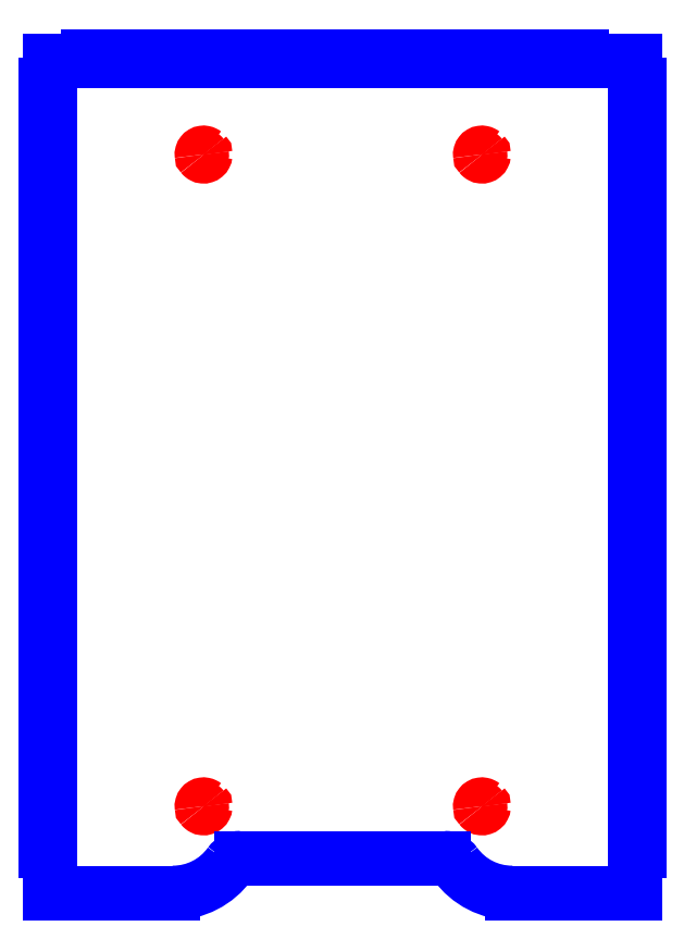
<metadata>
{"format":"dxf","ext":"dxf","renderer":"ezdxf+matplotlib","layout":"modelspace","background":"white","min_lineweight":24,"dpi":150}
</metadata>
<code>
0
SECTION
2
ENTITIES
0
SPLINE
8
CUTOUTS
70
0
71
3
72
29
73
25
74
0
42
1e-09
43
1e-10
44
1e-10
40
0.0003791
40
0.0003791
40
0.0003791
40
0.0003791
40
0.05876
40
0.05876
40
0.05876
40
0.1064
40
0.1064
40
0.1064
40
0.1443
40
0.1443
40
0.1443
40
0.1846
40
0.1846
40
0.1846
40
0.2296
40
0.2296
40
0.2296
40
0.2583
40
0.2583
40
0.2583
40
0.2866
40
0.2866
40
0.2866
40
0.2871
40
0.2871
40
0.2871
40
0.2871
10
-98.58
20
-238
30
0
10
-98.59
20
-238.2
30
0
10
-98.65
20
-238.4
30
0
10
-98.73
20
-238.5
30
0
10
-98.8
20
-238.7
30
0
10
-98.91
20
-238.8
30
0
10
-99.06
20
-238.9
30
0
10
-99.19
20
-239
30
0
10
-99.33
20
-239.1
30
0
10
-99.48
20
-239.2
30
0
10
-99.64
20
-239.2
30
0
10
-99.81
20
-239.2
30
0
10
-99.97
20
-239.2
30
0
10
-100.2
20
-239.2
30
0
10
-100.3
20
-239.1
30
0
10
-100.4
20
-239.1
30
0
10
-100.5
20
-239
30
0
10
-100.5
20
-239
30
0
10
-100.6
20
-239
30
0
10
-100.7
20
-238.9
30
0
10
-100.7
20
-238.9
30
0
10
-100.8
20
-238.8
30
0
10
-100.8
20
-238.8
30
0
10
-100.8
20
-238.8
30
0
10
-100.8
20
-238.8
30
0
0
ARC
8
CUTOUTS
10
-100
20
-238
30
0
40
1.1
210
-7.9e-36
220
-1.926e-33
230
1
50
179.8
51
225.8
0
SPLINE
8
CUTOUTS
70
0
71
3
72
29
73
25
74
0
42
1e-09
43
1e-10
44
1e-10
40
-0.0004664
40
-0.0004664
40
-0.0004664
40
-0.0004664
40
0
40
0
40
0
40
0.04634
40
0.04634
40
0.04634
40
0.1028
40
0.1028
40
0.1028
40
0.1803
40
0.1803
40
0.1803
40
0.2598
40
0.2598
40
0.2598
40
0.322
40
0.322
40
0.322
40
0.3581
40
0.3581
40
0.3581
40
0.3948
40
0.3948
40
0.3948
40
0.3948
10
-101.1
20
-238
30
0
10
-101.1
20
-238
30
0
10
-101.1
20
-238
30
0
10
-101.1
20
-238
30
0
10
-101.1
20
-237.8
30
0
10
-101.1
20
-237.7
30
0
10
-101.1
20
-237.6
30
0
10
-101
20
-237.4
30
0
10
-100.9
20
-237.3
30
0
10
-100.9
20
-237.2
30
0
10
-100.8
20
-237
30
0
10
-100.7
20
-236.9
30
0
10
-100.5
20
-236.9
30
0
10
-100.4
20
-236.8
30
0
10
-100.2
20
-236.7
30
0
10
-100.1
20
-236.7
30
0
10
-99.93
20
-236.7
30
0
10
-99.76
20
-236.7
30
0
10
-99.58
20
-236.7
30
0
10
-99.48
20
-236.7
30
0
10
-99.37
20
-236.8
30
0
10
-99.28
20
-236.8
30
0
10
-99.18
20
-236.9
30
0
10
-99.08
20
-236.9
30
0
10
-99
20
-237
30
0
0
ARC
8
CUTOUTS
10
-100
20
-238
30
0
40
1.425
210
9.864e-32
220
-1.15e-32
230
1
50
0.1448
51
45.38
0
SPLINE
8
CUTOUTS
70
0
71
3
72
29
73
25
74
0
42
1e-09
43
1e-10
44
1e-10
40
0.0003791
40
0.0003791
40
0.0003791
40
0.0003791
40
0.05876
40
0.05876
40
0.05876
40
0.1064
40
0.1064
40
0.1064
40
0.1443
40
0.1443
40
0.1443
40
0.1846
40
0.1846
40
0.1846
40
0.2296
40
0.2296
40
0.2296
40
0.2583
40
0.2583
40
0.2583
40
0.2866
40
0.2866
40
0.2866
40
0.2871
40
0.2871
40
0.2871
40
0.2871
10
101.4
20
-238
30
2.842e-13
10
101.4
20
-238.2
30
2.842e-13
10
101.4
20
-238.4
30
2.842e-13
10
101.3
20
-238.5
30
2.842e-13
10
101.2
20
-238.7
30
2.842e-13
10
101.1
20
-238.8
30
2.842e-13
10
100.9
20
-238.9
30
2.842e-13
10
100.8
20
-239
30
2.842e-13
10
100.7
20
-239.1
30
2.842e-13
10
100.5
20
-239.2
30
2.842e-13
10
100.4
20
-239.2
30
2.842e-13
10
100.2
20
-239.2
30
2.842e-13
10
100
20
-239.2
30
2.842e-13
10
99.84
20
-239.2
30
2.842e-13
10
99.7
20
-239.1
30
2.842e-13
10
99.59
20
-239.1
30
2.842e-13
10
99.52
20
-239
30
2.842e-13
10
99.46
20
-239
30
2.842e-13
10
99.4
20
-239
30
2.842e-13
10
99.34
20
-238.9
30
2.842e-13
10
99.28
20
-238.9
30
2.842e-13
10
99.24
20
-238.8
30
2.842e-13
10
99.23
20
-238.8
30
2.842e-13
10
99.23
20
-238.8
30
2.842e-13
10
99.23
20
-238.8
30
2.842e-13
0
ARC
8
CUTOUTS
10
100
20
-238
30
2.842e-13
40
1.1
210
3.002e-35
220
7.318e-33
230
1
50
179.8
51
225.8
0
SPLINE
8
CUTOUTS
70
0
71
3
72
29
73
25
74
0
42
1e-09
43
1e-10
44
1e-10
40
-0.0004664
40
-0.0004664
40
-0.0004664
40
-0.0004664
40
0
40
0
40
0
40
0.04634
40
0.04634
40
0.04634
40
0.1028
40
0.1028
40
0.1028
40
0.1803
40
0.1803
40
0.1803
40
0.2598
40
0.2598
40
0.2598
40
0.322
40
0.322
40
0.322
40
0.3581
40
0.3581
40
0.3581
40
0.3948
40
0.3948
40
0.3948
40
0.3948
10
98.9
20
-238
30
2.842e-13
10
98.9
20
-238
30
2.842e-13
10
98.9
20
-238
30
2.842e-13
10
98.9
20
-238
30
2.842e-13
10
98.88
20
-237.8
30
2.842e-13
10
98.89
20
-237.7
30
2.842e-13
10
98.93
20
-237.6
30
2.842e-13
10
98.98
20
-237.4
30
2.842e-13
10
99.06
20
-237.3
30
2.842e-13
10
99.13
20
-237.2
30
2.842e-13
10
99.23
20
-237
30
2.842e-13
10
99.35
20
-236.9
30
2.842e-13
10
99.49
20
-236.9
30
2.842e-13
10
99.63
20
-236.8
30
2.842e-13
10
99.78
20
-236.7
30
2.842e-13
10
99.94
20
-236.7
30
2.842e-13
10
100.1
20
-236.7
30
2.842e-13
10
100.2
20
-236.7
30
2.842e-13
10
100.4
20
-236.7
30
2.842e-13
10
100.5
20
-236.7
30
2.842e-13
10
100.6
20
-236.8
30
2.842e-13
10
100.7
20
-236.8
30
2.842e-13
10
100.8
20
-236.9
30
2.842e-13
10
100.9
20
-236.9
30
2.842e-13
10
101
20
-237
30
2.842e-13
0
ARC
8
CUTOUTS
10
100
20
-238
30
2.842e-13
40
1.425
210
1.849e-35
220
-7.319e-33
230
1
50
0.1448
51
45.38
0
SPLINE
8
CUTOUTS
70
0
71
3
72
29
73
25
74
0
42
1e-09
43
1e-10
44
1e-10
40
-0.0004664
40
-0.0004664
40
-0.0004664
40
-0.0004664
40
0
40
0
40
0
40
0.04634
40
0.04634
40
0.04634
40
0.1028
40
0.1028
40
0.1028
40
0.1803
40
0.1803
40
0.1803
40
0.2598
40
0.2598
40
0.2598
40
0.322
40
0.322
40
0.322
40
0.3581
40
0.3581
40
0.3581
40
0.3948
40
0.3948
40
0.3948
40
0.3948
10
-101.1
20
230
30
0
10
-101.1
20
230
30
0
10
-101.1
20
230
30
0
10
-101.1
20
230
30
0
10
-101.1
20
230.2
30
0
10
-101.1
20
230.3
30
0
10
-101.1
20
230.4
30
0
10
-101
20
230.6
30
0
10
-100.9
20
230.7
30
0
10
-100.9
20
230.8
30
0
10
-100.8
20
231
30
0
10
-100.7
20
231.1
30
0
10
-100.5
20
231.1
30
0
10
-100.4
20
231.2
30
0
10
-100.2
20
231.3
30
0
10
-100.1
20
231.3
30
0
10
-99.93
20
231.3
30
0
10
-99.76
20
231.3
30
0
10
-99.58
20
231.3
30
0
10
-99.48
20
231.3
30
0
10
-99.37
20
231.2
30
0
10
-99.28
20
231.2
30
0
10
-99.18
20
231.1
30
0
10
-99.08
20
231.1
30
0
10
-99
20
231
30
0
0
ARC
8
CUTOUTS
10
-100
20
230
30
0
40
1.425
210
-3.017e-35
220
1.194e-32
230
1
50
0.1448
51
45.38
0
SPLINE
8
CUTOUTS
70
0
71
3
72
29
73
25
74
0
42
1e-09
43
1e-10
44
1e-10
40
0.0003791
40
0.0003791
40
0.0003791
40
0.0003791
40
0.05876
40
0.05876
40
0.05876
40
0.1064
40
0.1064
40
0.1064
40
0.1443
40
0.1443
40
0.1443
40
0.1846
40
0.1846
40
0.1846
40
0.2296
40
0.2296
40
0.2296
40
0.2583
40
0.2583
40
0.2583
40
0.2866
40
0.2866
40
0.2866
40
0.2871
40
0.2871
40
0.2871
40
0.2871
10
-98.58
20
230
30
0
10
-98.59
20
229.8
30
0
10
-98.65
20
229.6
30
0
10
-98.73
20
229.5
30
0
10
-98.8
20
229.3
30
0
10
-98.91
20
229.2
30
0
10
-99.06
20
229.1
30
0
10
-99.19
20
229
30
0
10
-99.33
20
228.9
30
0
10
-99.48
20
228.8
30
0
10
-99.64
20
228.8
30
0
10
-99.81
20
228.8
30
0
10
-99.97
20
228.8
30
0
10
-100.2
20
228.8
30
0
10
-100.3
20
228.9
30
0
10
-100.4
20
228.9
30
0
10
-100.5
20
229
30
0
10
-100.5
20
229
30
0
10
-100.6
20
229
30
0
10
-100.7
20
229.1
30
0
10
-100.7
20
229.1
30
0
10
-100.8
20
229.2
30
0
10
-100.8
20
229.2
30
0
10
-100.8
20
229.2
30
0
10
-100.8
20
229.2
30
0
0
ARC
8
CUTOUTS
10
-100
20
230
30
0
40
1.1
210
9.859e-32
220
-4.256e-33
230
1
50
179.8
51
225.8
0
SPLINE
8
CUTOUTS
70
0
71
3
72
29
73
25
74
0
42
1e-09
43
1e-10
44
1e-10
40
0.0003791
40
0.0003791
40
0.0003791
40
0.0003791
40
0.05876
40
0.05876
40
0.05876
40
0.1064
40
0.1064
40
0.1064
40
0.1443
40
0.1443
40
0.1443
40
0.1846
40
0.1846
40
0.1846
40
0.2296
40
0.2296
40
0.2296
40
0.2583
40
0.2583
40
0.2583
40
0.2866
40
0.2866
40
0.2866
40
0.2871
40
0.2871
40
0.2871
40
0.2871
10
101.4
20
230
30
2.842e-13
10
101.4
20
229.8
30
2.842e-13
10
101.4
20
229.6
30
2.842e-13
10
101.3
20
229.5
30
2.842e-13
10
101.2
20
229.3
30
2.842e-13
10
101.1
20
229.2
30
2.842e-13
10
100.9
20
229.1
30
2.842e-13
10
100.8
20
229
30
2.842e-13
10
100.7
20
228.9
30
2.842e-13
10
100.5
20
228.8
30
2.842e-13
10
100.4
20
228.8
30
2.842e-13
10
100.2
20
228.8
30
2.842e-13
10
100
20
228.8
30
2.842e-13
10
99.84
20
228.8
30
2.842e-13
10
99.7
20
228.9
30
2.842e-13
10
99.59
20
228.9
30
2.842e-13
10
99.52
20
229
30
2.842e-13
10
99.46
20
229
30
2.842e-13
10
99.4
20
229
30
2.842e-13
10
99.34
20
229.1
30
2.842e-13
10
99.28
20
229.1
30
2.842e-13
10
99.24
20
229.2
30
2.842e-13
10
99.23
20
229.2
30
2.842e-13
10
99.23
20
229.2
30
2.842e-13
10
99.23
20
229.2
30
2.842e-13
0
ARC
8
CUTOUTS
10
100
20
230
30
2.842e-13
40
1.1
210
2.528e-35
220
6.163e-33
230
1
50
179.8
51
225.8
0
SPLINE
8
CUTOUTS
70
0
71
3
72
29
73
25
74
0
42
1e-09
43
1e-10
44
1e-10
40
-0.0004664
40
-0.0004664
40
-0.0004664
40
-0.0004664
40
0
40
0
40
0
40
0.04634
40
0.04634
40
0.04634
40
0.1028
40
0.1028
40
0.1028
40
0.1803
40
0.1803
40
0.1803
40
0.2598
40
0.2598
40
0.2598
40
0.322
40
0.322
40
0.322
40
0.3581
40
0.3581
40
0.3581
40
0.3948
40
0.3948
40
0.3948
40
0.3948
10
98.9
20
230
30
2.842e-13
10
98.9
20
230
30
2.842e-13
10
98.9
20
230
30
2.842e-13
10
98.9
20
230
30
2.842e-13
10
98.88
20
230.2
30
2.842e-13
10
98.89
20
230.3
30
2.842e-13
10
98.93
20
230.4
30
2.842e-13
10
98.98
20
230.6
30
2.842e-13
10
99.06
20
230.7
30
2.842e-13
10
99.13
20
230.8
30
2.842e-13
10
99.23
20
231
30
2.842e-13
10
99.35
20
231.1
30
2.842e-13
10
99.49
20
231.1
30
2.842e-13
10
99.63
20
231.2
30
2.842e-13
10
99.78
20
231.3
30
2.842e-13
10
99.94
20
231.3
30
2.842e-13
10
100.1
20
231.3
30
2.842e-13
10
100.2
20
231.3
30
2.842e-13
10
100.4
20
231.3
30
2.842e-13
10
100.5
20
231.3
30
2.842e-13
10
100.6
20
231.2
30
2.842e-13
10
100.7
20
231.2
30
2.842e-13
10
100.8
20
231.1
30
2.842e-13
10
100.9
20
231.1
30
2.842e-13
10
101
20
231
30
2.842e-13
0
ARC
8
CUTOUTS
10
100
20
230
30
2.842e-13
40
1.425
210
-1.022e-35
220
4.044e-33
230
1
50
0.1448
51
45.38
0
LINE
8
PERIMETER
10
36.92
20
297.1
30
0
11
7.075
21
297.1
31
0
0
LINE
8
PERIMETER
10
7.075
20
297.1
30
0
11
7.075
21
300.1
31
8.217e-33
0
LINE
8
PERIMETER
10
7.075
20
300.1
30
0
11
-18.08
21
300.1
31
0
0
LINE
8
PERIMETER
10
-18.08
20
300.1
30
0
11
-18.08
21
297.1
31
-2.348e-33
0
LINE
8
PERIMETER
10
-18.08
20
297.1
30
0
11
-47.93
21
297.1
31
0
0
LINE
8
PERIMETER
10
-47.93
20
297.1
30
0
11
-47.93
21
300.1
31
5.283e-33
0
LINE
8
PERIMETER
10
-47.93
20
300.1
30
0
11
-73.08
21
300.1
31
0
0
LINE
8
PERIMETER
10
-73.08
20
300.1
30
0
11
-73.08
21
297.1
31
2.7e-32
0
LINE
8
PERIMETER
10
-73.08
20
297.1
30
0
11
-102.9
21
297.1
31
0
0
LINE
8
PERIMETER
10
-102.9
20
297.1
30
0
11
-102.9
21
300.1
31
-2.7e-32
0
LINE
8
PERIMETER
10
-102.9
20
300.1
30
0
11
-128.1
21
300.1
31
0
0
LINE
8
PERIMETER
10
-128.1
20
300.1
30
0
11
-128.1
21
297.1
31
1.82e-32
0
LINE
8
PERIMETER
10
-128.1
20
297.1
30
0
11
-157.9
21
297.1
31
0
0
LINE
8
PERIMETER
10
-157.9
20
297.1
30
0
11
-157.9
21
300.1
31
1.996e-32
0
LINE
8
PERIMETER
10
-157.9
20
300.1
30
0
11
-183.1
21
300.1
31
0
0
LINE
8
PERIMETER
10
-183.1
20
300.1
30
2.842e-13
11
-183.1
21
297.1
31
2.842e-13
0
LINE
8
PERIMETER
10
-183.1
20
297.1
30
2.842e-13
11
-210.1
21
297.1
31
2.842e-13
0
LINE
8
PERIMETER
10
-210.1
20
297.1
30
2.842e-13
11
-210.1
21
280.1
31
2.842e-13
0
LINE
8
PERIMETER
10
-210.1
20
280.1
30
2.842e-13
11
-213.1
21
280.1
31
2.842e-13
0
LINE
8
PERIMETER
10
-213.1
20
280.1
30
2.842e-13
11
-213.1
21
254.9
31
2.842e-13
0
LINE
8
PERIMETER
10
-213.1
20
254.9
30
2.842e-13
11
-210.1
21
254.9
31
2.842e-13
0
LINE
8
PERIMETER
10
-210.1
20
254.9
30
2.842e-13
11
-210.1
21
221.7
31
2.842e-13
0
LINE
8
PERIMETER
10
-210.1
20
221.7
30
2.842e-13
11
-213.1
21
221.7
31
2.842e-13
0
LINE
8
PERIMETER
10
-213.1
20
221.7
30
2.842e-13
11
-213.1
21
196.6
31
2.842e-13
0
LINE
8
PERIMETER
10
-213.1
20
196.6
30
2.842e-13
11
-210.1
21
196.6
31
2.842e-13
0
LINE
8
PERIMETER
10
-210.1
20
196.6
30
2.842e-13
11
-210.1
21
163.4
31
2.842e-13
0
LINE
8
PERIMETER
10
-210.1
20
163.4
30
2.842e-13
11
-213.1
21
163.4
31
2.842e-13
0
LINE
8
PERIMETER
10
-213.1
20
163.4
30
2.842e-13
11
-213.1
21
138.3
31
2.842e-13
0
LINE
8
PERIMETER
10
-213.1
20
138.3
30
2.842e-13
11
-210.1
21
138.3
31
2.842e-13
0
LINE
8
PERIMETER
10
-210.1
20
138.3
30
2.842e-13
11
-210.1
21
105.1
31
2.842e-13
0
LINE
8
PERIMETER
10
-210.1
20
105.1
30
2.842e-13
11
-213.1
21
105.1
31
2.842e-13
0
LINE
8
PERIMETER
10
-213.1
20
105.1
30
2.842e-13
11
-213.1
21
79.93
31
2.842e-13
0
LINE
8
PERIMETER
10
-213.1
20
79.93
30
2.842e-13
11
-210.1
21
79.93
31
2.842e-13
0
LINE
8
PERIMETER
10
-210.1
20
79.93
30
2.842e-13
11
-210.1
21
46.74
31
2.842e-13
0
LINE
8
PERIMETER
10
-210.1
20
46.74
30
2.842e-13
11
-213.1
21
46.74
31
2.842e-13
0
LINE
8
PERIMETER
10
-213.1
20
46.74
30
2.842e-13
11
-213.1
21
21.59
31
2.842e-13
0
LINE
8
PERIMETER
10
-213.1
20
21.59
30
2.842e-13
11
-210.1
21
21.59
31
2.842e-13
0
LINE
8
PERIMETER
10
-210.1
20
21.59
30
2.842e-13
11
-210.1
21
-11.59
31
2.842e-13
0
LINE
8
PERIMETER
10
-210.1
20
-11.59
30
0
11
-213.1
21
-11.59
31
0
0
LINE
8
PERIMETER
10
-213.1
20
-11.59
30
2.842e-13
11
-213.1
21
-36.74
31
2.842e-13
0
LINE
8
PERIMETER
10
-213.1
20
-36.74
30
0
11
-210.1
21
-36.74
31
0
0
LINE
8
PERIMETER
10
-210.1
20
-36.74
30
0
11
-210.1
21
-69.92
31
1.302e-31
0
LINE
8
PERIMETER
10
-210.1
20
-69.92
30
0
11
-213.1
21
-69.92
31
0
0
LINE
8
PERIMETER
10
-213.1
20
-69.92
30
0
11
-213.1
21
-95.08
31
-2.066e-32
0
LINE
8
PERIMETER
10
-213.1
20
-95.08
30
0
11
-210.1
21
-95.08
31
0
0
LINE
8
PERIMETER
10
-210.1
20
-95.08
30
0
11
-210.1
21
-128.3
31
1.302e-31
0
LINE
8
PERIMETER
10
-210.1
20
-128.3
30
0
11
-213.1
21
-128.3
31
0
0
LINE
8
PERIMETER
10
-213.1
20
-128.3
30
0
11
-213.1
21
-153.4
31
-2.066e-32
0
LINE
8
PERIMETER
10
-213.1
20
-153.4
30
0
11
-210.1
21
-153.4
31
0
0
LINE
8
PERIMETER
10
-210.1
20
-153.4
30
0
11
-210.1
21
-186.6
31
1.302e-31
0
LINE
8
PERIMETER
10
-210.1
20
-186.6
30
0
11
-213.1
21
-186.6
31
0
0
LINE
8
PERIMETER
10
-213.1
20
-186.6
30
0
11
-213.1
21
-211.7
31
-2.066e-32
0
LINE
8
PERIMETER
10
-213.1
20
-211.7
30
0
11
-210.1
21
-211.7
31
0
0
LINE
8
PERIMETER
10
-210.1
20
-211.7
30
0
11
-210.1
21
-244.9
31
1.302e-31
0
LINE
8
PERIMETER
10
-210.1
20
-244.9
30
0
11
-213.1
21
-244.9
31
0
0
LINE
8
PERIMETER
10
-213.1
20
-244.9
30
0
11
-213.1
21
-270.1
31
-2.066e-32
0
LINE
8
PERIMETER
10
-213.1
20
-270.1
30
0
11
-210.1
21
-270.1
31
0
0
LINE
8
PERIMETER
10
-210.1
20
-270.1
30
0
11
-210.1
21
-300.1
31
1.878e-31
0
LINE
8
PERIMETER
10
-210.1
20
-300.1
30
0
11
-121.7
21
-300.1
31
0
0
ARC
8
PERIMETER
10
-121.7
20
-250
30
0
40
50.07
210
9.861e-32
220
-5.87e-33
230
1
50
270
51
324.3
0
ARC
8
PERIMETER
10
-73
20
-285
30
0
40
9.925
210
5.803e-48
220
3.242e-33
230
1
50
90
51
144.3
0
LINE
8
PERIMETER
10
-73
20
-275.1
30
0
11
73
21
-275.1
31
0
0
ARC
8
PERIMETER
10
73
20
-285
30
0
40
9.925
210
1.664e-31
220
-6.262e-32
230
1
50
35.69
51
90
0
ARC
8
PERIMETER
10
121.7
20
-250
30
2.842e-13
40
50.08
210
0
220
0
230
1
50
215.7
51
270
0
LINE
8
PERIMETER
10
121.7
20
-300.1
30
2.842e-13
11
210.1
21
-300.1
31
2.842e-13
0
LINE
8
PERIMETER
10
210.1
20
-300.1
30
0
11
210.1
21
-270.1
31
-7.043e-32
0
LINE
8
PERIMETER
10
210.1
20
-270.1
30
0
11
213.1
21
-270.1
31
0
0
LINE
8
PERIMETER
10
213.1
20
-270.1
30
0
11
213.1
21
-244.9
31
2.066e-32
0
LINE
8
PERIMETER
10
213.1
20
-244.9
30
0
11
210.1
21
-244.9
31
0
0
LINE
8
PERIMETER
10
210.1
20
-244.9
30
0
11
210.1
21
-211.7
31
-1.302e-31
0
LINE
8
PERIMETER
10
210.1
20
-211.7
30
0
11
213.1
21
-211.7
31
0
0
LINE
8
PERIMETER
10
213.1
20
-211.7
30
0
11
213.1
21
-186.6
31
2.066e-32
0
LINE
8
PERIMETER
10
213.1
20
-186.6
30
0
11
210.1
21
-186.6
31
0
0
LINE
8
PERIMETER
10
210.1
20
-186.6
30
0
11
210.1
21
-153.4
31
-1.302e-31
0
LINE
8
PERIMETER
10
210.1
20
-153.4
30
0
11
213.1
21
-153.4
31
0
0
LINE
8
PERIMETER
10
213.1
20
-153.4
30
0
11
213.1
21
-128.3
31
2.066e-32
0
LINE
8
PERIMETER
10
213.1
20
-128.3
30
0
11
210.1
21
-128.3
31
0
0
LINE
8
PERIMETER
10
210.1
20
-128.3
30
0
11
210.1
21
-95.08
31
-1.302e-31
0
LINE
8
PERIMETER
10
210.1
20
-95.08
30
0
11
213.1
21
-95.08
31
0
0
LINE
8
PERIMETER
10
213.1
20
-95.08
30
0
11
213.1
21
-69.92
31
2.066e-32
0
LINE
8
PERIMETER
10
213.1
20
-69.92
30
0
11
210.1
21
-69.92
31
0
0
LINE
8
PERIMETER
10
210.1
20
-69.92
30
0
11
210.1
21
-36.74
31
-1.302e-31
0
LINE
8
PERIMETER
10
210.1
20
-36.74
30
0
11
213.1
21
-36.74
31
0
0
LINE
8
PERIMETER
10
213.1
20
-36.74
30
0
11
213.1
21
-11.59
31
2.066e-32
0
LINE
8
PERIMETER
10
213.1
20
-11.59
30
0
11
210.1
21
-11.59
31
0
0
LINE
8
PERIMETER
10
210.1
20
-11.59
30
0
11
210.1
21
21.59
31
-1.302e-31
0
LINE
8
PERIMETER
10
210.1
20
21.59
30
2.842e-13
11
213.1
21
21.59
31
2.842e-13
0
LINE
8
PERIMETER
10
213.1
20
21.59
30
2.842e-13
11
213.1
21
46.74
31
2.842e-13
0
LINE
8
PERIMETER
10
213.1
20
46.74
30
2.842e-13
11
210.1
21
46.74
31
2.842e-13
0
LINE
8
PERIMETER
10
210.1
20
46.74
30
2.842e-13
11
210.1
21
79.93
31
2.842e-13
0
LINE
8
PERIMETER
10
210.1
20
79.93
30
2.842e-13
11
213.1
21
79.93
31
2.842e-13
0
LINE
8
PERIMETER
10
213.1
20
79.93
30
2.842e-13
11
213.1
21
105.1
31
2.842e-13
0
LINE
8
PERIMETER
10
213.1
20
105.1
30
2.842e-13
11
210.1
21
105.1
31
2.842e-13
0
LINE
8
PERIMETER
10
210.1
20
105.1
30
2.842e-13
11
210.1
21
138.3
31
2.842e-13
0
LINE
8
PERIMETER
10
210.1
20
138.3
30
2.842e-13
11
213.1
21
138.3
31
2.842e-13
0
LINE
8
PERIMETER
10
213.1
20
138.3
30
2.842e-13
11
213.1
21
163.4
31
2.842e-13
0
LINE
8
PERIMETER
10
213.1
20
163.4
30
2.842e-13
11
210.1
21
163.4
31
2.842e-13
0
LINE
8
PERIMETER
10
210.1
20
163.4
30
2.842e-13
11
210.1
21
196.6
31
2.842e-13
0
LINE
8
PERIMETER
10
210.1
20
196.6
30
2.842e-13
11
213.1
21
196.6
31
2.842e-13
0
LINE
8
PERIMETER
10
213.1
20
196.6
30
2.842e-13
11
213.1
21
221.7
31
2.842e-13
0
LINE
8
PERIMETER
10
213.1
20
221.7
30
2.842e-13
11
210.1
21
221.7
31
2.842e-13
0
LINE
8
PERIMETER
10
210.1
20
221.7
30
2.842e-13
11
210.1
21
254.9
31
2.842e-13
0
LINE
8
PERIMETER
10
210.1
20
254.9
30
2.842e-13
11
213.1
21
254.9
31
2.842e-13
0
LINE
8
PERIMETER
10
213.1
20
254.9
30
2.842e-13
11
213.1
21
280.1
31
2.842e-13
0
LINE
8
PERIMETER
10
213.1
20
280.1
30
2.842e-13
11
210.1
21
280.1
31
2.842e-13
0
LINE
8
PERIMETER
10
210.1
20
280.1
30
2.842e-13
11
210.1
21
297.1
31
2.842e-13
0
LINE
8
PERIMETER
10
210.1
20
297.1
30
2.842e-13
11
172.1
21
297.1
31
2.842e-13
0
LINE
8
PERIMETER
10
172.1
20
297.1
30
2.842e-13
11
172.1
21
300.1
31
2.842e-13
0
LINE
8
PERIMETER
10
172.1
20
300.1
30
2.842e-13
11
146.9
21
300.1
31
2.842e-13
0
LINE
8
PERIMETER
10
146.9
20
300.1
30
2.842e-13
11
146.9
21
297.1
31
2.842e-13
0
LINE
8
PERIMETER
10
146.9
20
297.1
30
2.842e-13
11
117.1
21
297.1
31
2.842e-13
0
LINE
8
PERIMETER
10
117.1
20
297.1
30
2.842e-13
11
117.1
21
300.1
31
2.842e-13
0
LINE
8
PERIMETER
10
117.1
20
300.1
30
2.842e-13
11
91.92
21
300.1
31
2.842e-13
0
LINE
8
PERIMETER
10
91.92
20
300.1
30
2.842e-13
11
91.92
21
297.1
31
2.842e-13
0
LINE
8
PERIMETER
10
91.92
20
297.1
30
2.842e-13
11
62.07
21
297.1
31
2.842e-13
0
LINE
8
PERIMETER
10
62.07
20
297.1
30
0
11
62.07
21
300.1
31
-1.577e-29
0
LINE
8
PERIMETER
10
62.07
20
300.1
30
0
11
36.92
21
300.1
31
0
0
LINE
8
PERIMETER
10
36.92
20
300.1
30
0
11
36.92
21
297.1
31
-5.283e-33
0
ENDSEC
0
EOF

</code>
